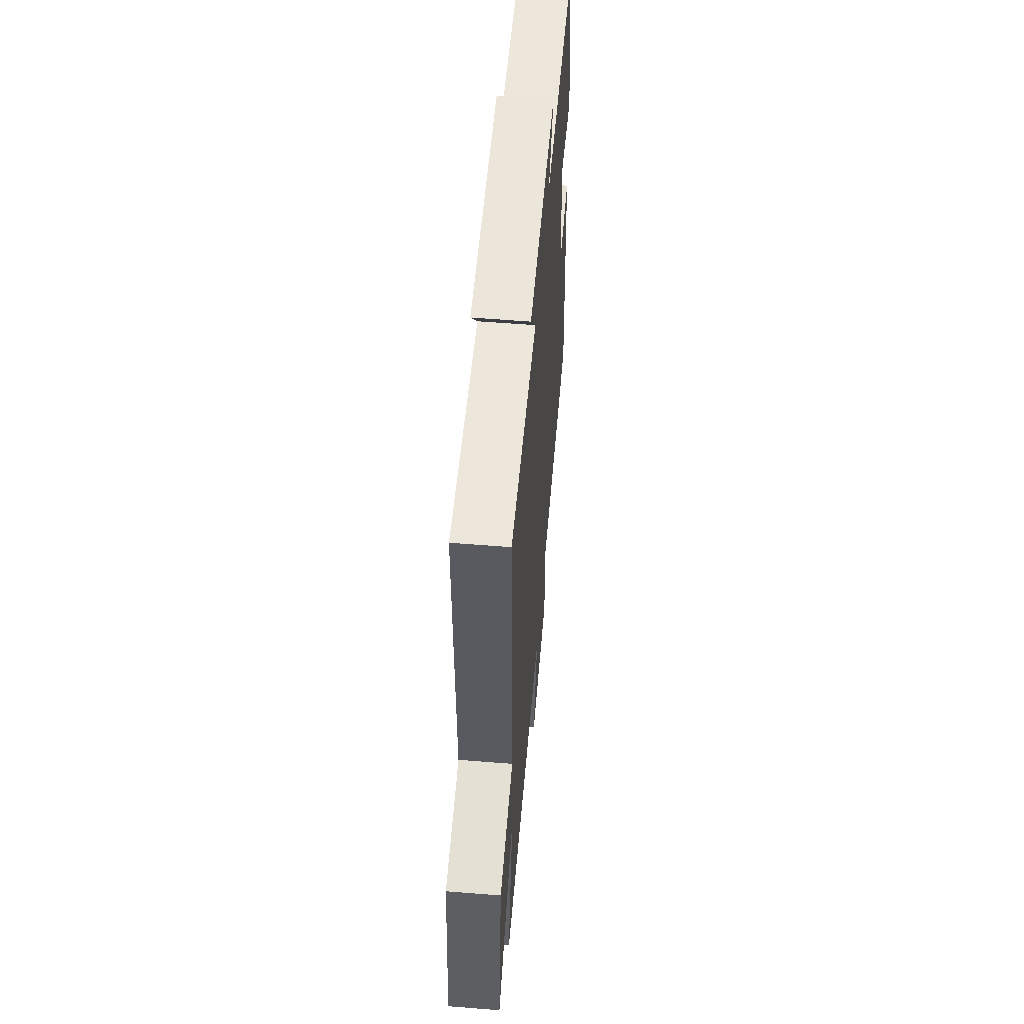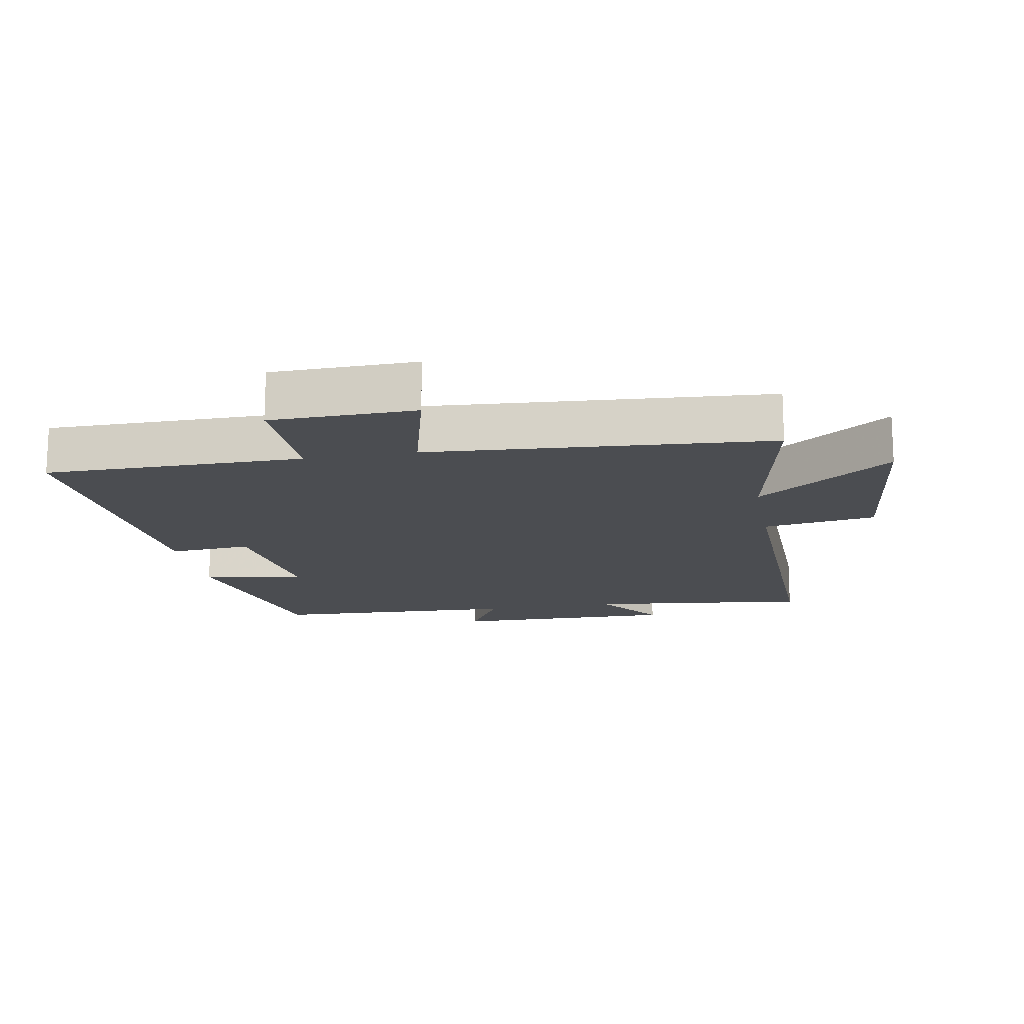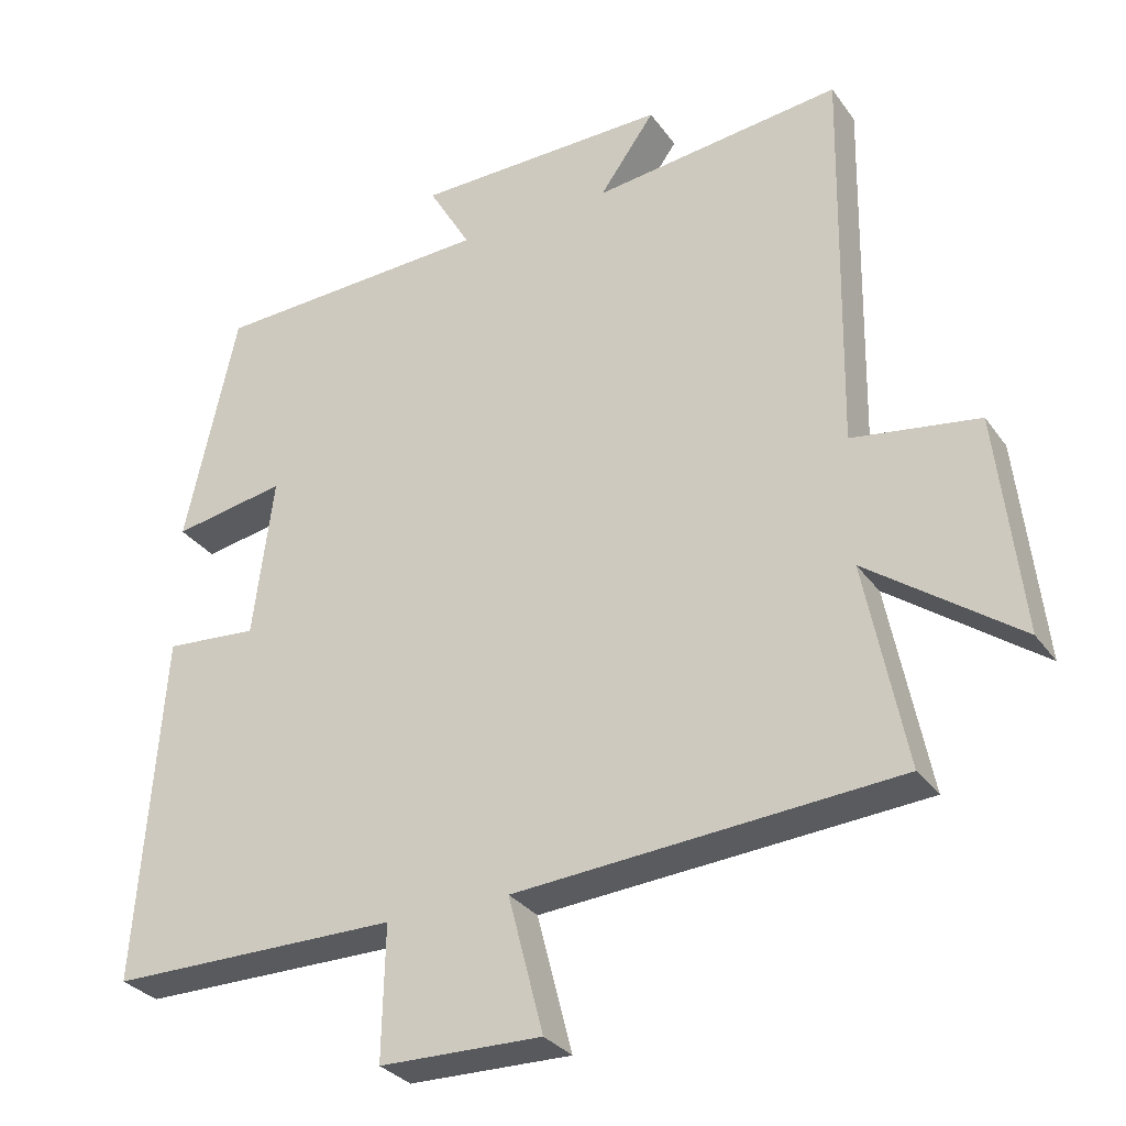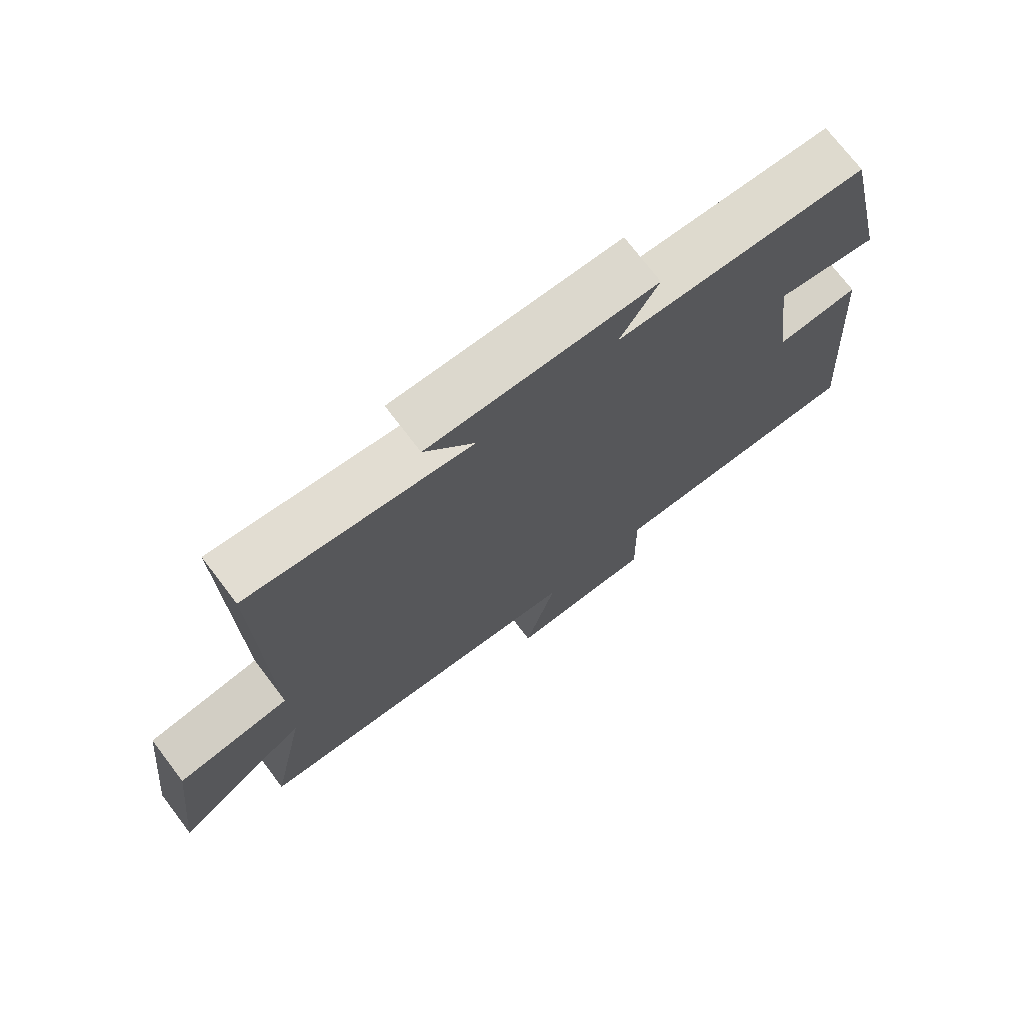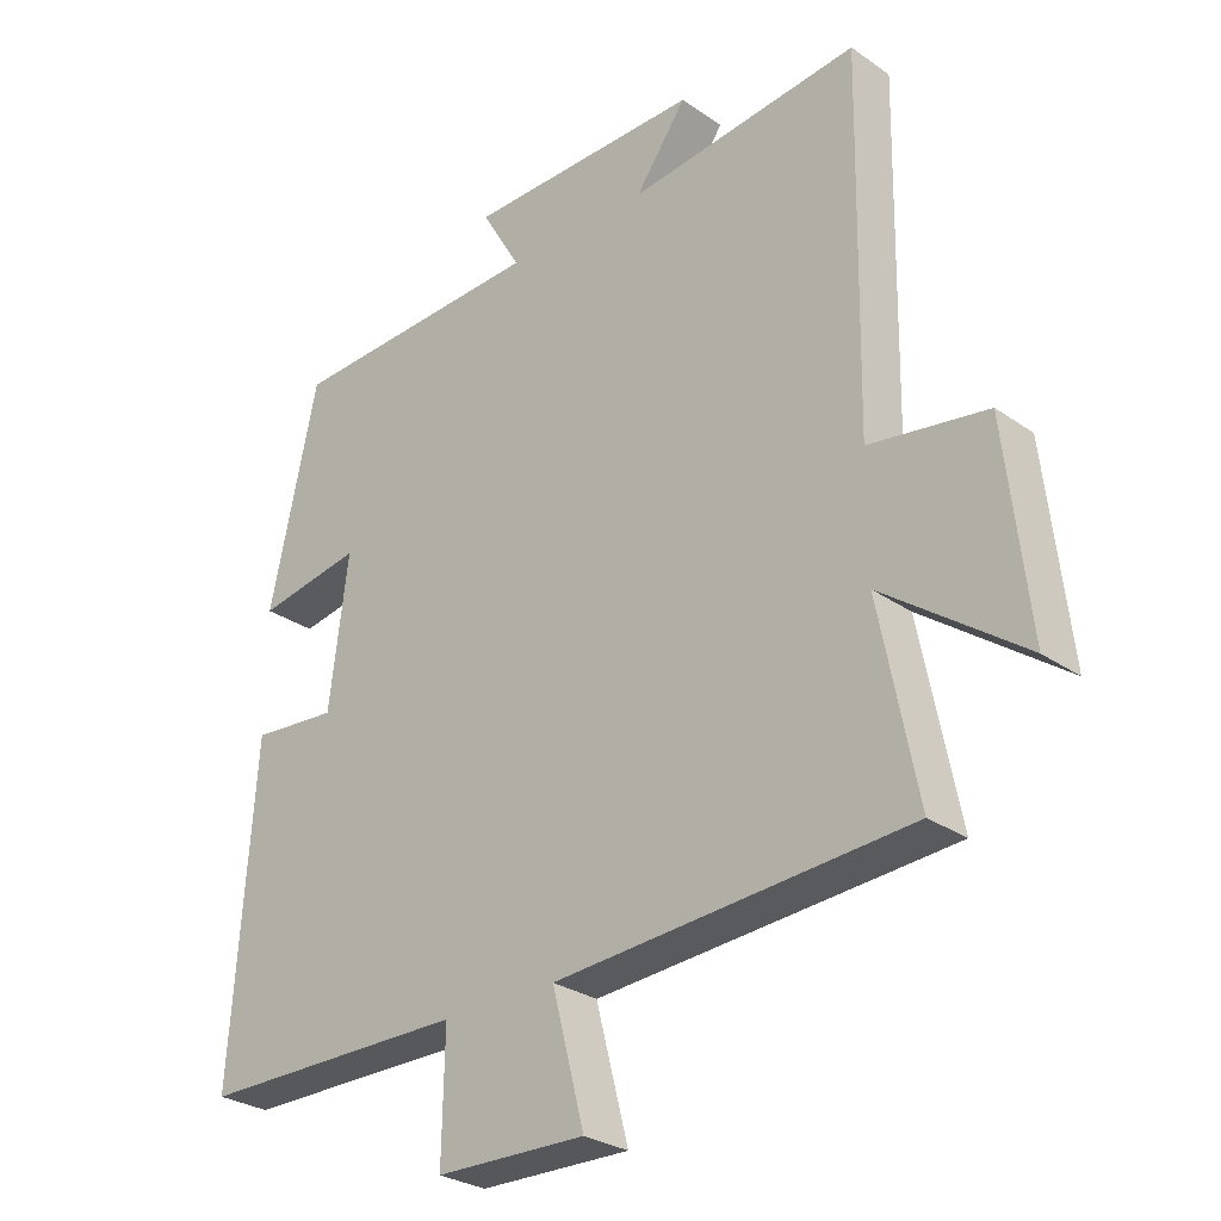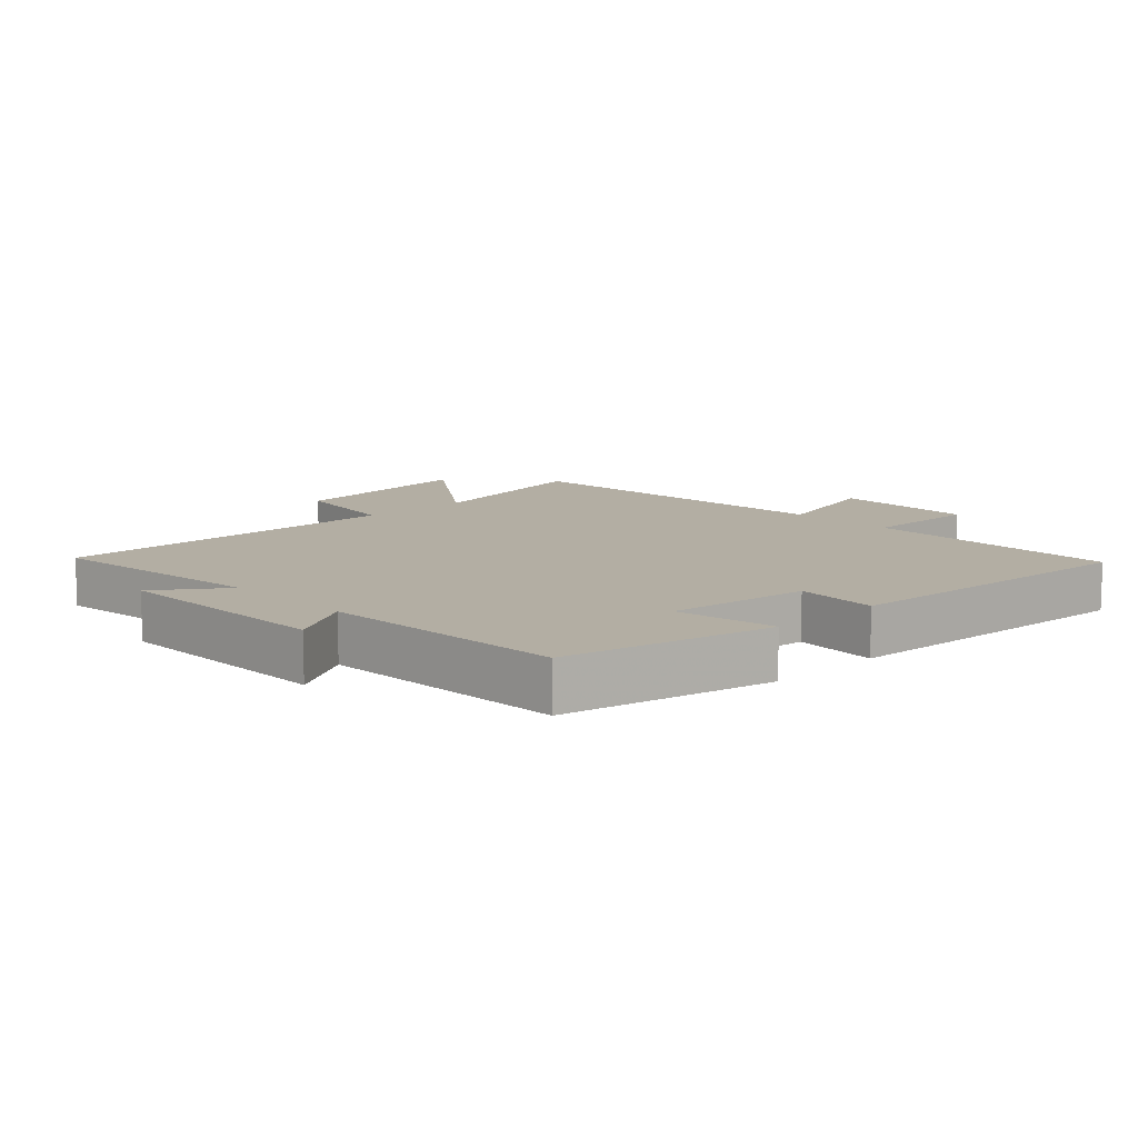
<metadata>
{"format":"obj","ext":"obj","renderer":"f3d","projection":"perspective","resolution":1024,"background":"white","views":[{"elev":57.0,"azim":-85.2,"up":"+Z"},{"elev":-15.7,"azim":-169.6,"up":"+Y"},{"elev":-30.5,"azim":-151.0,"up":"+Z"},{"elev":73.3,"azim":-37.3,"up":"+Z"},{"elev":-28.0,"azim":-136.6,"up":"+Z"},{"elev":10.9,"azim":46.2,"up":"+Y"}]}
</metadata>
<code>
v 0.535 0.07 -0.5
v 0.138 0.07 -0.5
v 0.142 0.07 -0.682
v -0.08 0.07 -0.686
v -0.032 0.07 -0.5
v -0.556 0.07 -0.461
v -0.5 0.07 -0.179
v -0.708 0.07 -0.329
v -0.674 0.07 -0.027
v -0.5 0.07 -0.001
v -0.509 0.07 0.541
v -0.167 0.07 0.5
v -0.243 0.07 0.606
v 0.105 0.07 0.6
v 0.047 0.07 0.5
v 0.429 0.07 0.482
v 0.5 0.07 0.16
v 0.345 0.07 0.188
v 0.373 0.07 -0.032
v 0.5 0.07 -0.022
v 0.535 0 -0.5
v 0.138 0 -0.5
v 0.142 0 -0.682
v -0.08 0 -0.686
v -0.032 0 -0.5
v -0.556 0 -0.461
v -0.5 0 -0.179
v -0.708 0 -0.329
v -0.674 0 -0.027
v -0.5 0 -0.001
v -0.509 0 0.541
v -0.167 0 0.5
v -0.243 0 0.606
v 0.105 0 0.6
v 0.047 0 0.5
v 0.429 0 0.482
v 0.5 0 0.16
v 0.345 0 0.188
v 0.373 0 -0.032
v 0.5 0 -0.022
f 19 20 1 2
f 18 19 2
f 15 16 17 18
f 15 18 2
f 12 13 14 15
f 12 15 2 3
f 10 11 12 3
f 7 8 9 10
f 5 6 7
f 5 7 10
f 3 4 5
f 3 5 10
f 22 21 40 39
f 22 39 38
f 38 37 36 35
f 22 38 35
f 35 34 33 32
f 23 22 35 32
f 23 32 31 30
f 30 29 28 27
f 27 26 25
f 30 27 25
f 25 24 23
f 30 25 23
f 1 21 22 2
f 2 22 23 3
f 3 23 24 4
f 4 24 25 5
f 5 25 26 6
f 6 26 27 7
f 7 27 28 8
f 8 28 29 9
f 9 29 30 10
f 10 30 31 11
f 11 31 32 12
f 12 32 33 13
f 13 33 34 14
f 14 34 35 15
f 15 35 36 16
f 16 36 37 17
f 17 37 38 18
f 18 38 39 19
f 19 39 40 20
f 20 40 21 1

</code>
